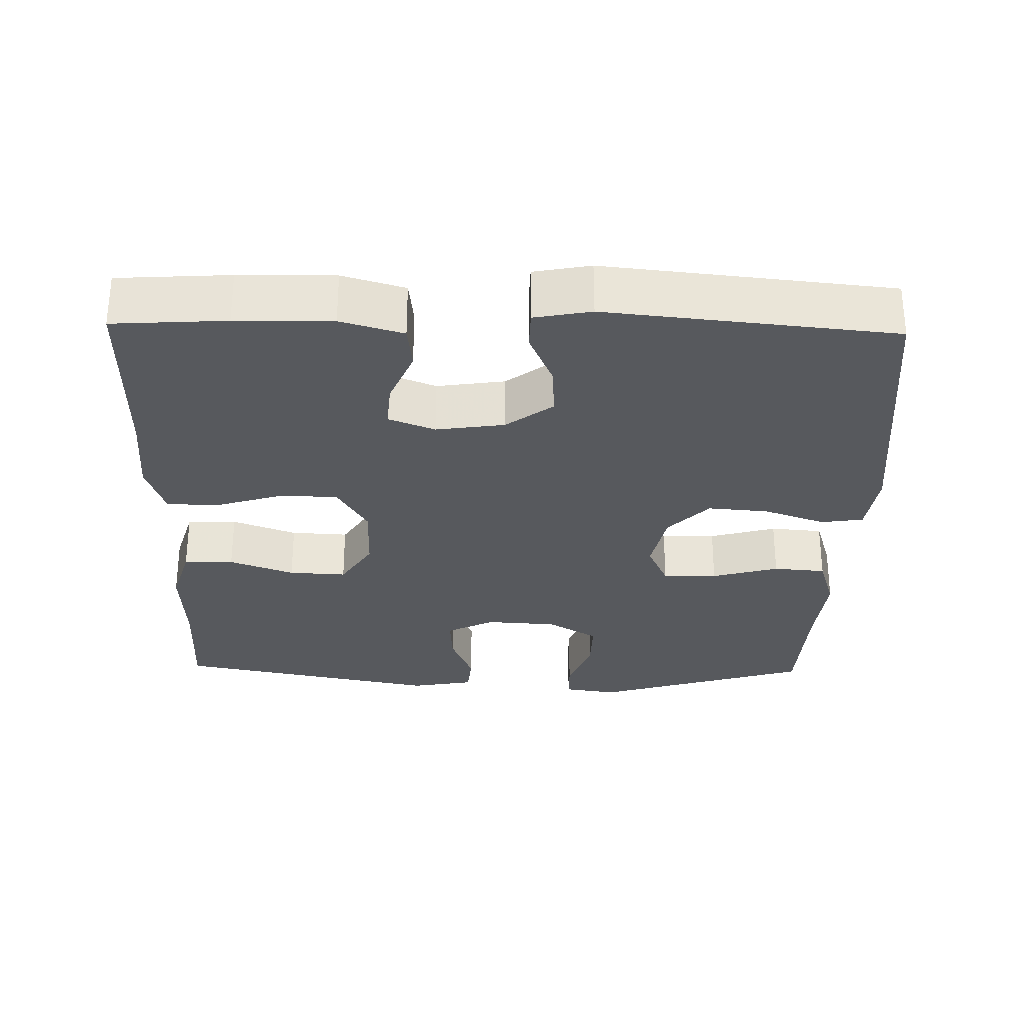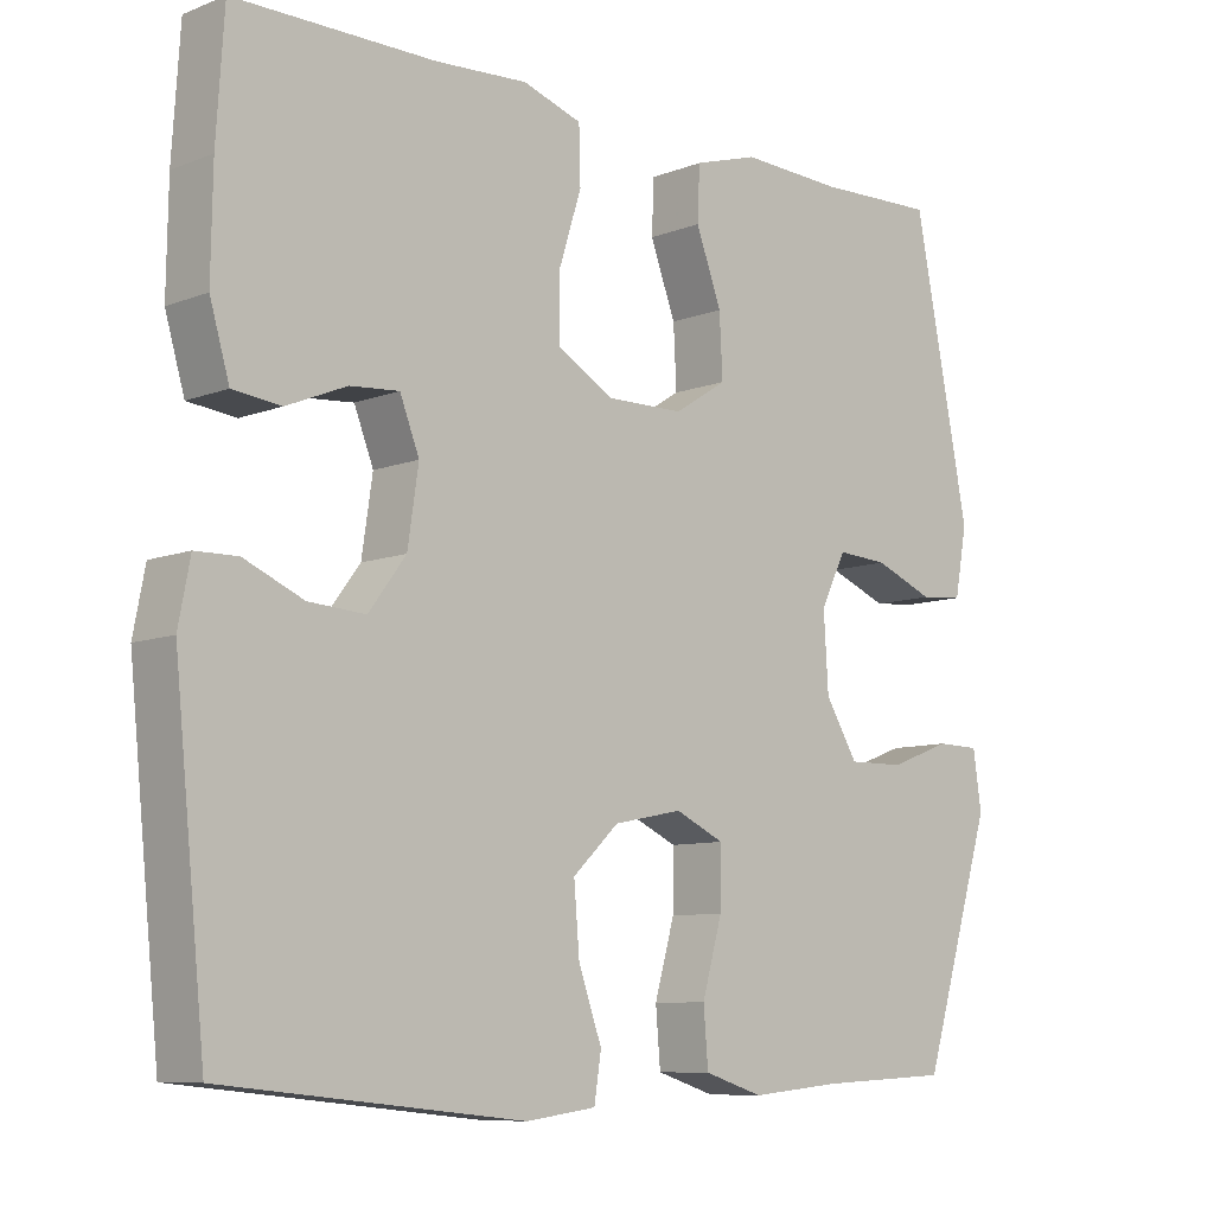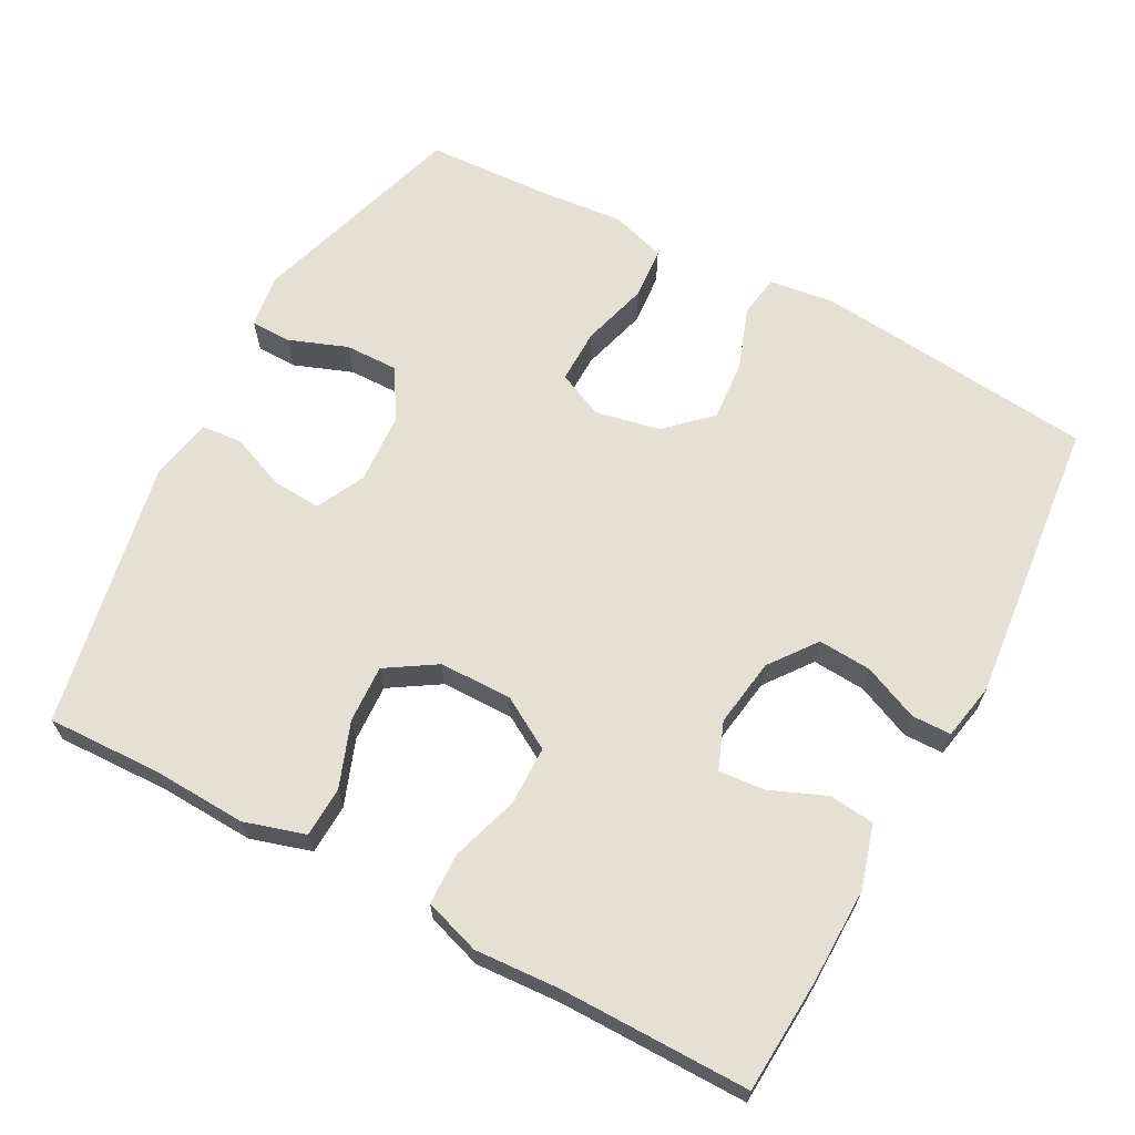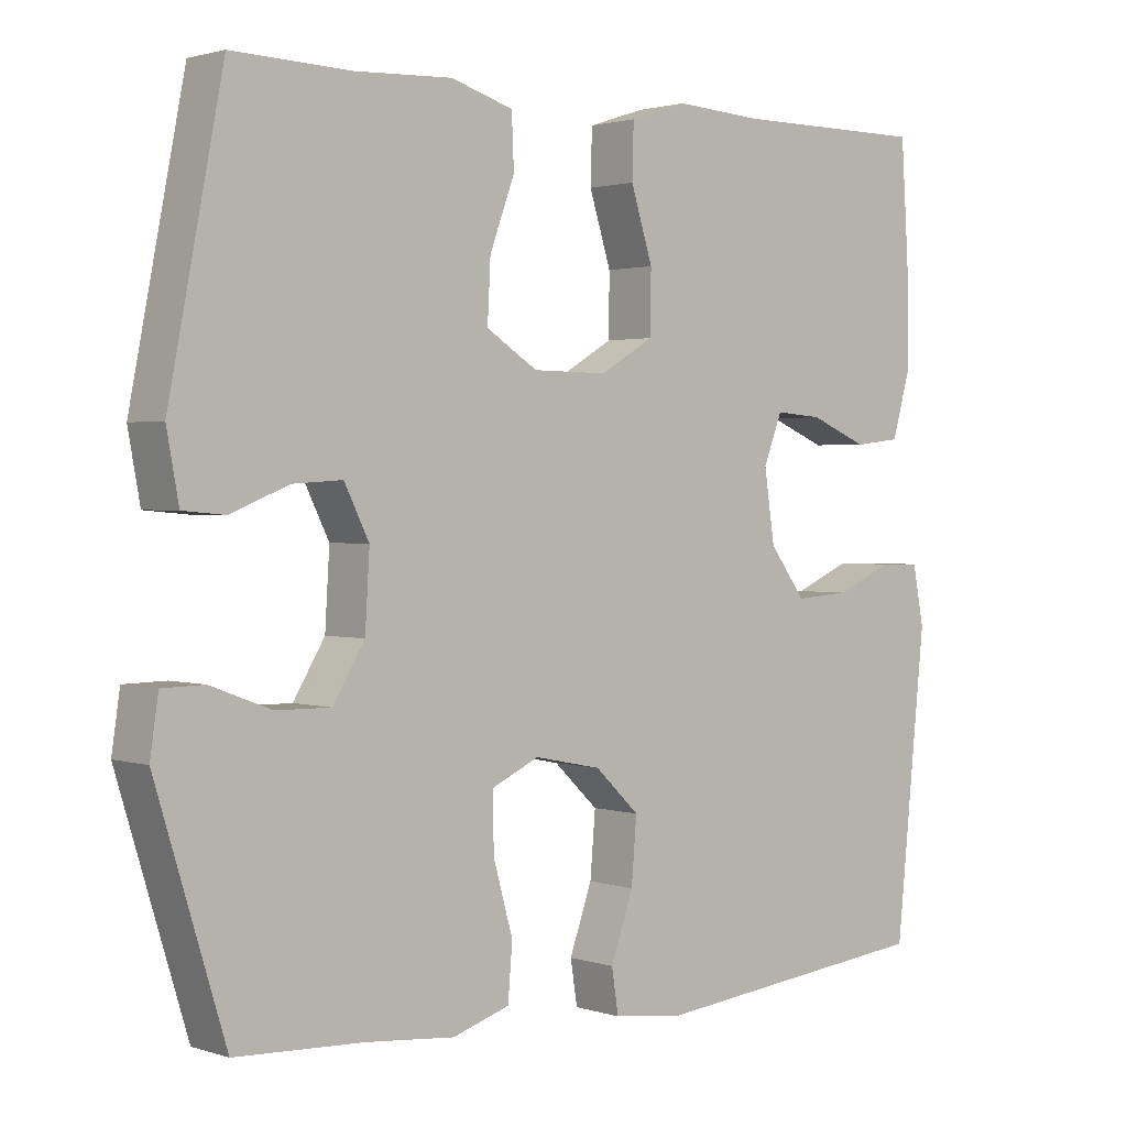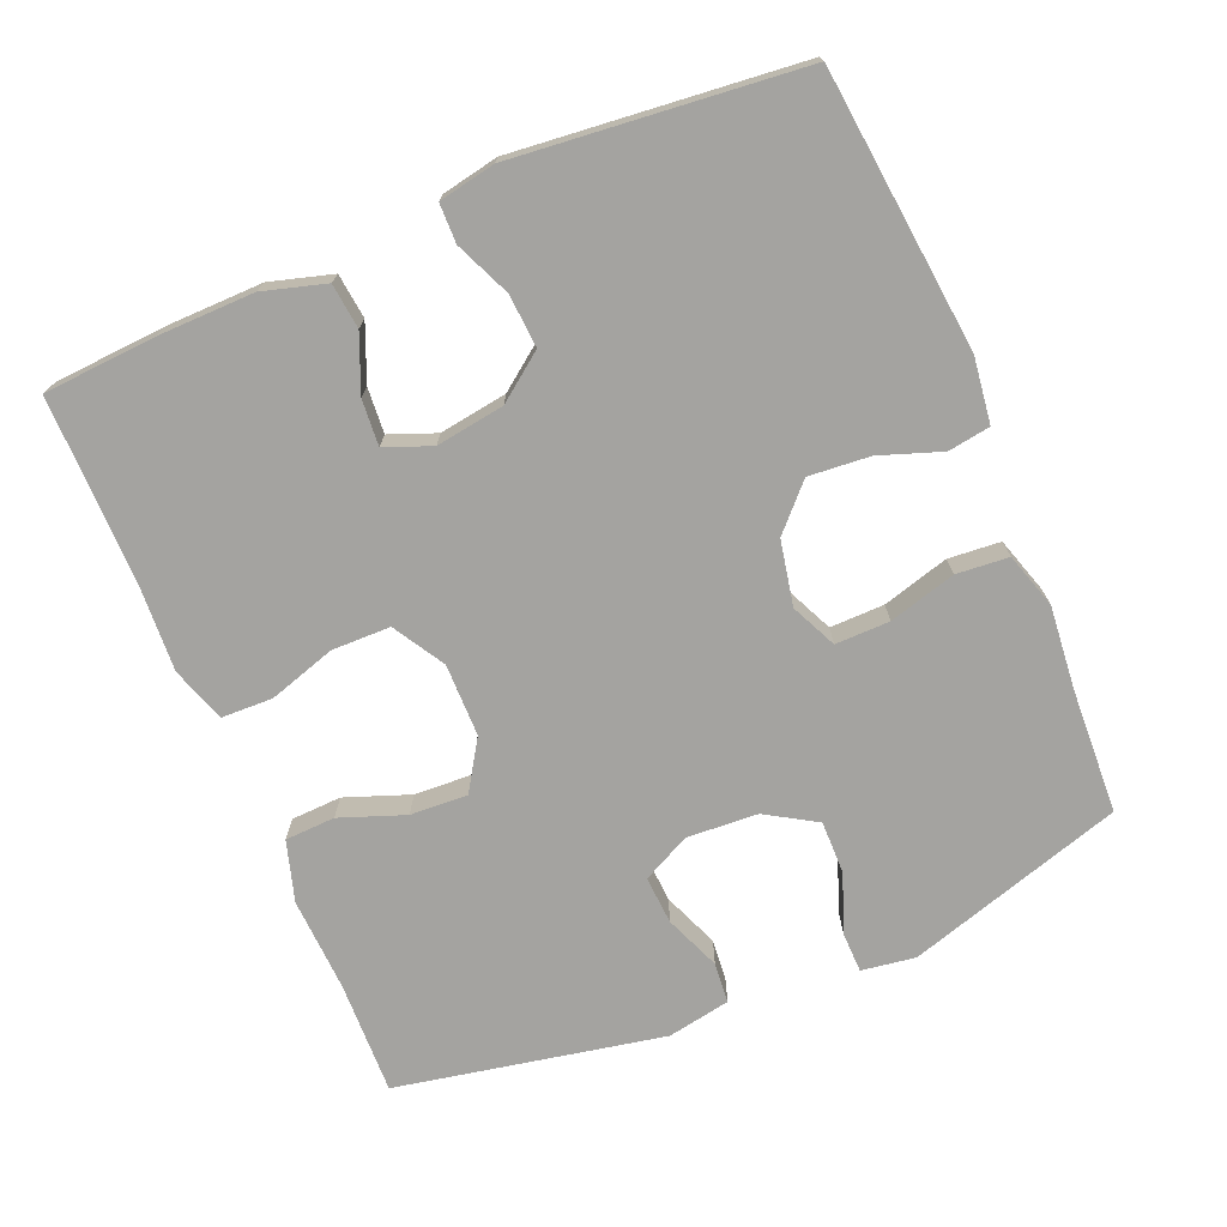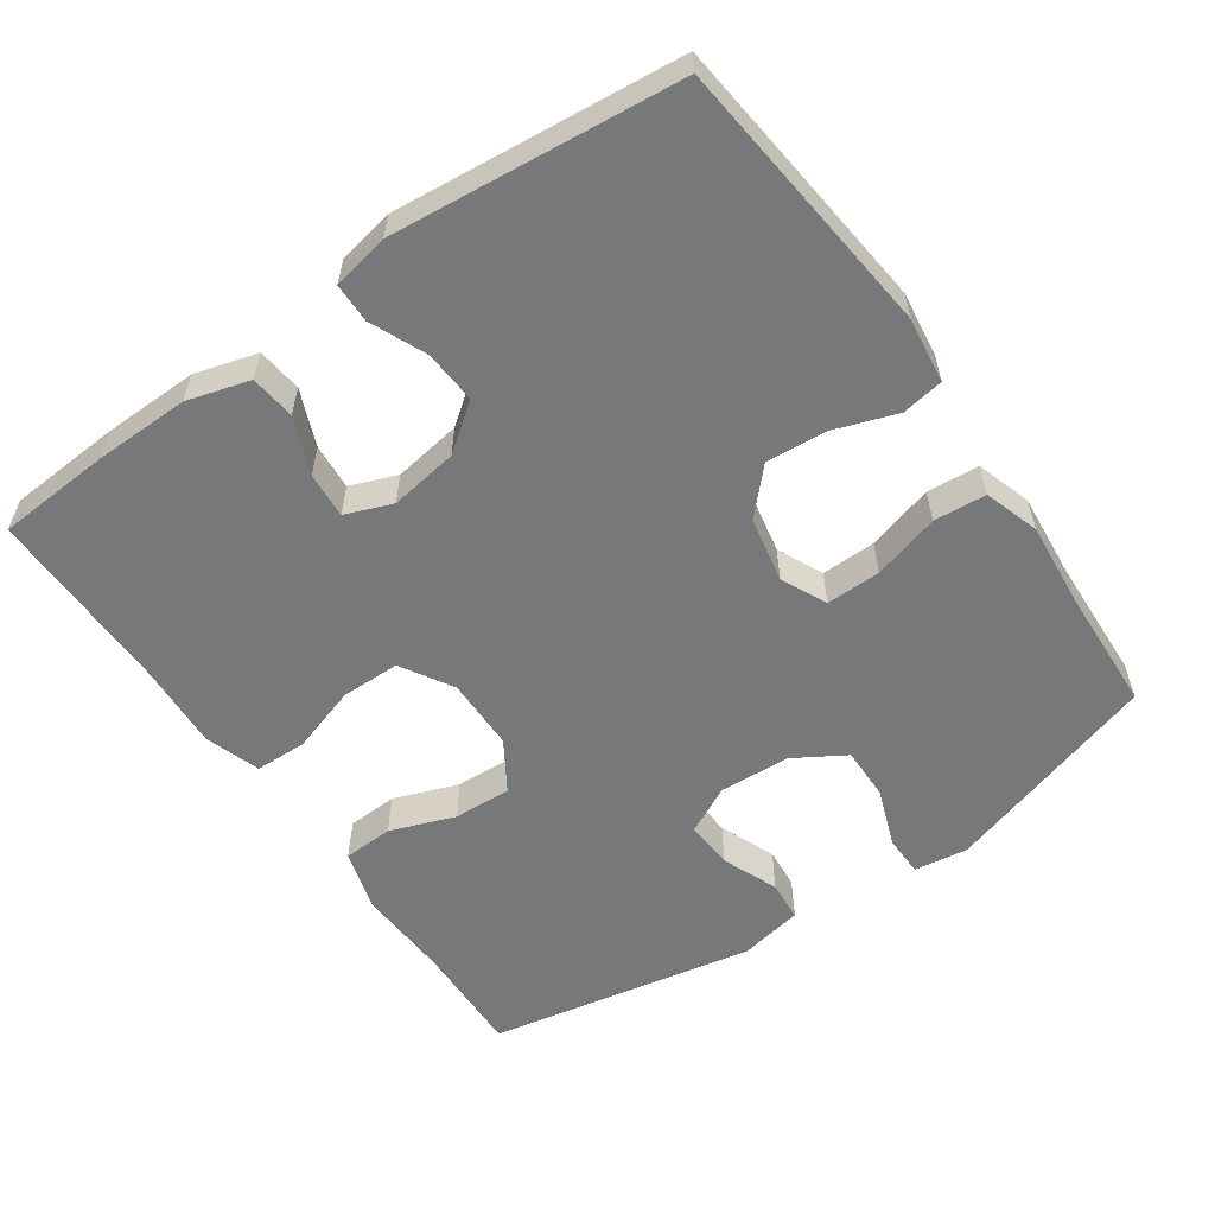
<metadata>
{"format":"obj","ext":"obj","renderer":"f3d","projection":"perspective","resolution":1024,"background":"white","views":[{"elev":-29.5,"azim":88.7,"up":"+Y"},{"elev":-8.7,"azim":136.1,"up":"+Z"},{"elev":65.3,"azim":28.2,"up":"+Y"},{"elev":1.7,"azim":-41.3,"up":"+Z"},{"elev":-72.9,"azim":112.8,"up":"+Y"},{"elev":-57.3,"azim":125.0,"up":"+Y"}]}
</metadata>
<code>
v -0.5 0.07 -0.5
v -0.592 0.07 -0.201
v -0.581 0.07 -0.127
v -0.525 0.07 -0.126
v -0.445 0.07 -0.156
v -0.372 0.07 -0.157
v -0.33 0.07 -0.088
v -0.324 0.07 0.01
v -0.357 0.07 0.076
v -0.423 0.07 0.072
v -0.5 0.07 0.041
v -0.556 0.07 0.046
v -0.572 0.07 0.133
v -0.5 0.07 0.5
v -0.344 0.07 0.495
v -0.214 0.07 0.501
v -0.131 0.07 0.476
v -0.128 0.07 0.407
v -0.161 0.07 0.318
v -0.165 0.07 0.239
v -0.097 0.07 0.196
v 0.003 0.07 0.195
v 0.074 0.07 0.237
v 0.075 0.07 0.318
v 0.046 0.07 0.41
v 0.048 0.07 0.481
v 0.124 0.07 0.506
v 0.242 0.07 0.499
v 0.5 0.07 0.5
v 0.51 0.07 0.345
v 0.512 0.07 0.213
v 0.487 0.07 0.127
v 0.425 0.07 0.12
v 0.348 0.07 0.152
v 0.285 0.07 0.157
v 0.26 0.07 0.093
v 0.274 0.07 -0.001
v 0.322 0.07 -0.065
v 0.395 0.07 -0.06
v 0.471 0.07 -0.027
v 0.525 0.07 -0.028
v 0.54 0.07 -0.106
v 0.5 0.07 -0.5
v 0.115 0.07 -0.54
v 0.025 0.07 -0.528
v 0.016 0.07 -0.47
v 0.046 0.07 -0.385
v 0.053 0.07 -0.301
v -0.006 0.07 -0.245
v -0.095 0.07 -0.227
v -0.158 0.07 -0.256
v -0.157 0.07 -0.331
v -0.131 0.07 -0.423
v -0.137 0.07 -0.495
v -0.213 0.07 -0.519
v -0.33 0.07 -0.508
v -0.5 0 -0.5
v -0.592 0 -0.201
v -0.581 0 -0.127
v -0.525 0 -0.126
v -0.445 0 -0.156
v -0.372 0 -0.157
v -0.33 0 -0.088
v -0.324 0 0.01
v -0.357 0 0.076
v -0.423 0 0.072
v -0.5 0 0.041
v -0.556 0 0.046
v -0.572 0 0.133
v -0.5 0 0.5
v -0.344 0 0.495
v -0.214 0 0.501
v -0.131 0 0.476
v -0.128 0 0.407
v -0.161 0 0.318
v -0.165 0 0.239
v -0.097 0 0.196
v 0.003 0 0.195
v 0.074 0 0.237
v 0.075 0 0.318
v 0.046 0 0.41
v 0.048 0 0.481
v 0.124 0 0.506
v 0.242 0 0.499
v 0.5 0 0.5
v 0.51 0 0.345
v 0.512 0 0.213
v 0.487 0 0.127
v 0.425 0 0.12
v 0.348 0 0.152
v 0.285 0 0.157
v 0.26 0 0.093
v 0.274 0 -0.001
v 0.322 0 -0.065
v 0.395 0 -0.06
v 0.471 0 -0.027
v 0.525 0 -0.028
v 0.54 0 -0.106
v 0.5 0 -0.5
v 0.115 0 -0.54
v 0.025 0 -0.528
v 0.016 0 -0.47
v 0.046 0 -0.385
v 0.053 0 -0.301
v -0.006 0 -0.245
v -0.095 0 -0.227
v -0.158 0 -0.256
v -0.157 0 -0.331
v -0.131 0 -0.423
v -0.137 0 -0.495
v -0.213 0 -0.519
v -0.33 0 -0.508
f 53 54 55 56
f 52 53 56 1
f 51 52 1 2
f 50 51 2
f 44 45 46 47
f 44 47 48
f 43 44 48
f 42 43 48 49
f 39 40 41 42
f 38 39 42 49
f 31 32 33 34
f 31 34 35
f 28 29 30 31
f 28 31 35
f 27 28 35 36
f 24 25 26 27
f 23 24 27 36
f 16 17 18 19
f 15 16 19 20
f 14 15 20
f 13 14 20
f 10 11 12 13
f 9 10 13 20
f 8 9 20 21
f 2 3 4 5
f 50 2 5 6
f 37 38 49 50
f 37 50 6 7
f 22 23 36 37
f 21 22 37
f 7 8 21 37
f 112 111 110 109
f 57 112 109 108
f 58 57 108 107
f 58 107 106
f 103 102 101 100
f 104 103 100
f 104 100 99
f 105 104 99 98
f 98 97 96 95
f 105 98 95 94
f 90 89 88 87
f 91 90 87
f 87 86 85 84
f 91 87 84
f 92 91 84 83
f 83 82 81 80
f 92 83 80 79
f 75 74 73 72
f 76 75 72 71
f 76 71 70
f 76 70 69
f 69 68 67 66
f 76 69 66 65
f 77 76 65 64
f 61 60 59 58
f 62 61 58 106
f 106 105 94 93
f 63 62 106 93
f 93 92 79 78
f 93 78 77
f 93 77 64 63
f 1 57 58 2
f 2 58 59 3
f 3 59 60 4
f 4 60 61 5
f 5 61 62 6
f 6 62 63 7
f 7 63 64 8
f 8 64 65 9
f 9 65 66 10
f 10 66 67 11
f 11 67 68 12
f 12 68 69 13
f 13 69 70 14
f 14 70 71 15
f 15 71 72 16
f 16 72 73 17
f 17 73 74 18
f 18 74 75 19
f 19 75 76 20
f 20 76 77 21
f 21 77 78 22
f 22 78 79 23
f 23 79 80 24
f 24 80 81 25
f 25 81 82 26
f 26 82 83 27
f 27 83 84 28
f 28 84 85 29
f 29 85 86 30
f 30 86 87 31
f 31 87 88 32
f 32 88 89 33
f 33 89 90 34
f 34 90 91 35
f 35 91 92 36
f 36 92 93 37
f 37 93 94 38
f 38 94 95 39
f 39 95 96 40
f 40 96 97 41
f 41 97 98 42
f 42 98 99 43
f 43 99 100 44
f 44 100 101 45
f 45 101 102 46
f 46 102 103 47
f 47 103 104 48
f 48 104 105 49
f 49 105 106 50
f 50 106 107 51
f 51 107 108 52
f 52 108 109 53
f 53 109 110 54
f 54 110 111 55
f 55 111 112 56
f 56 112 57 1

</code>
